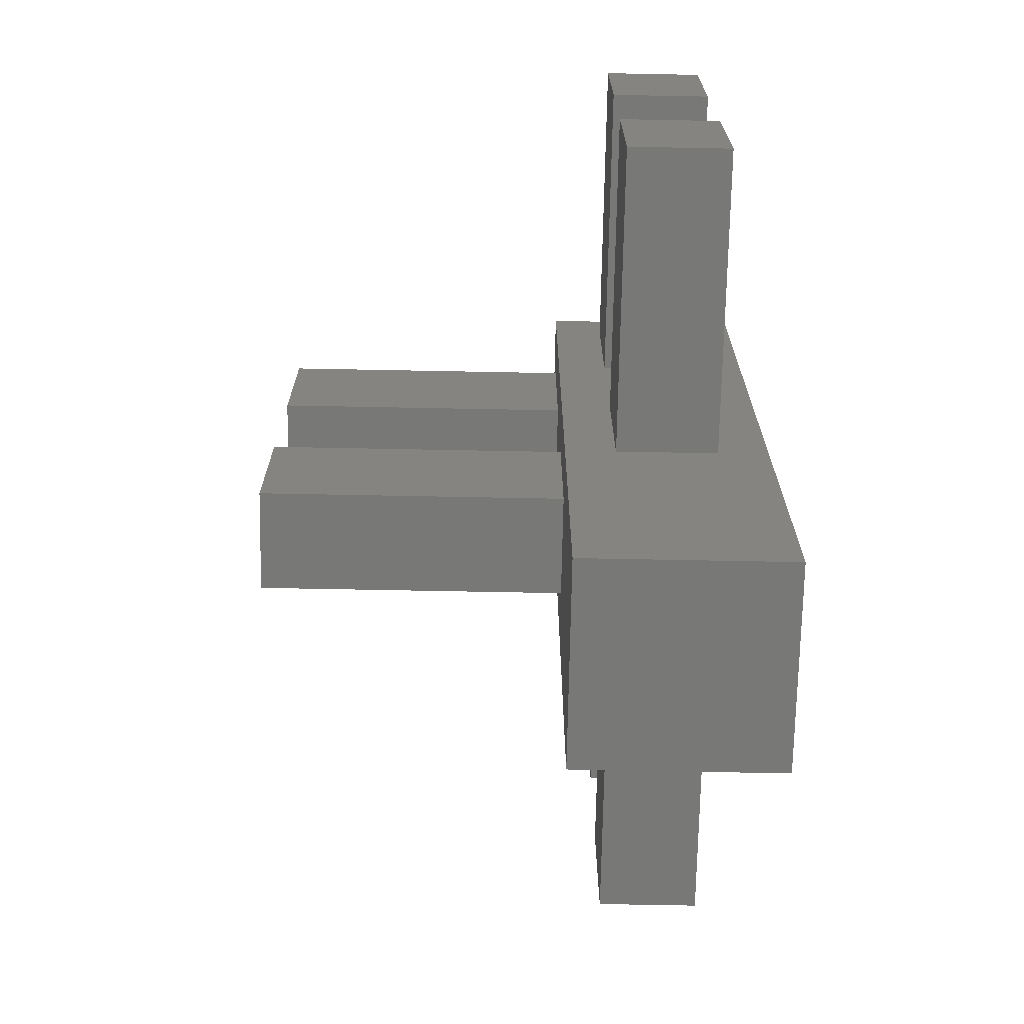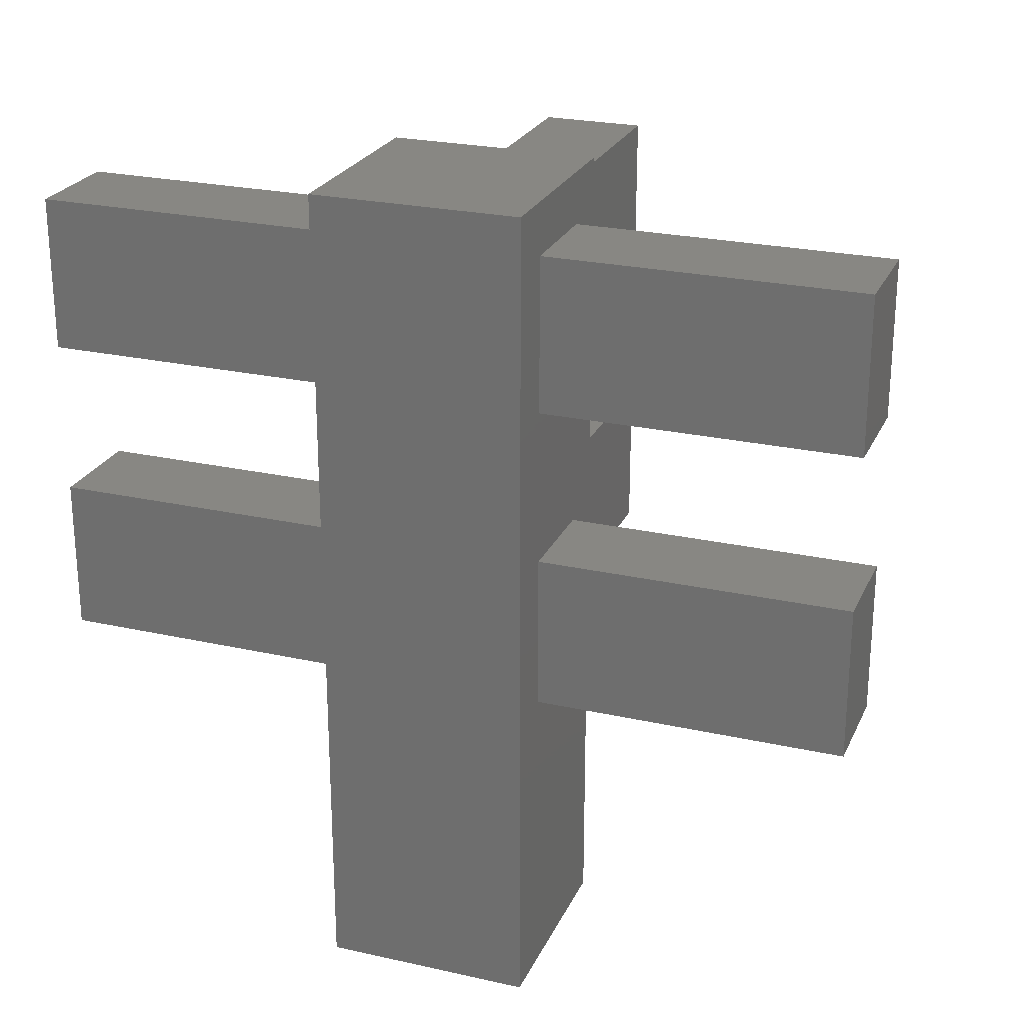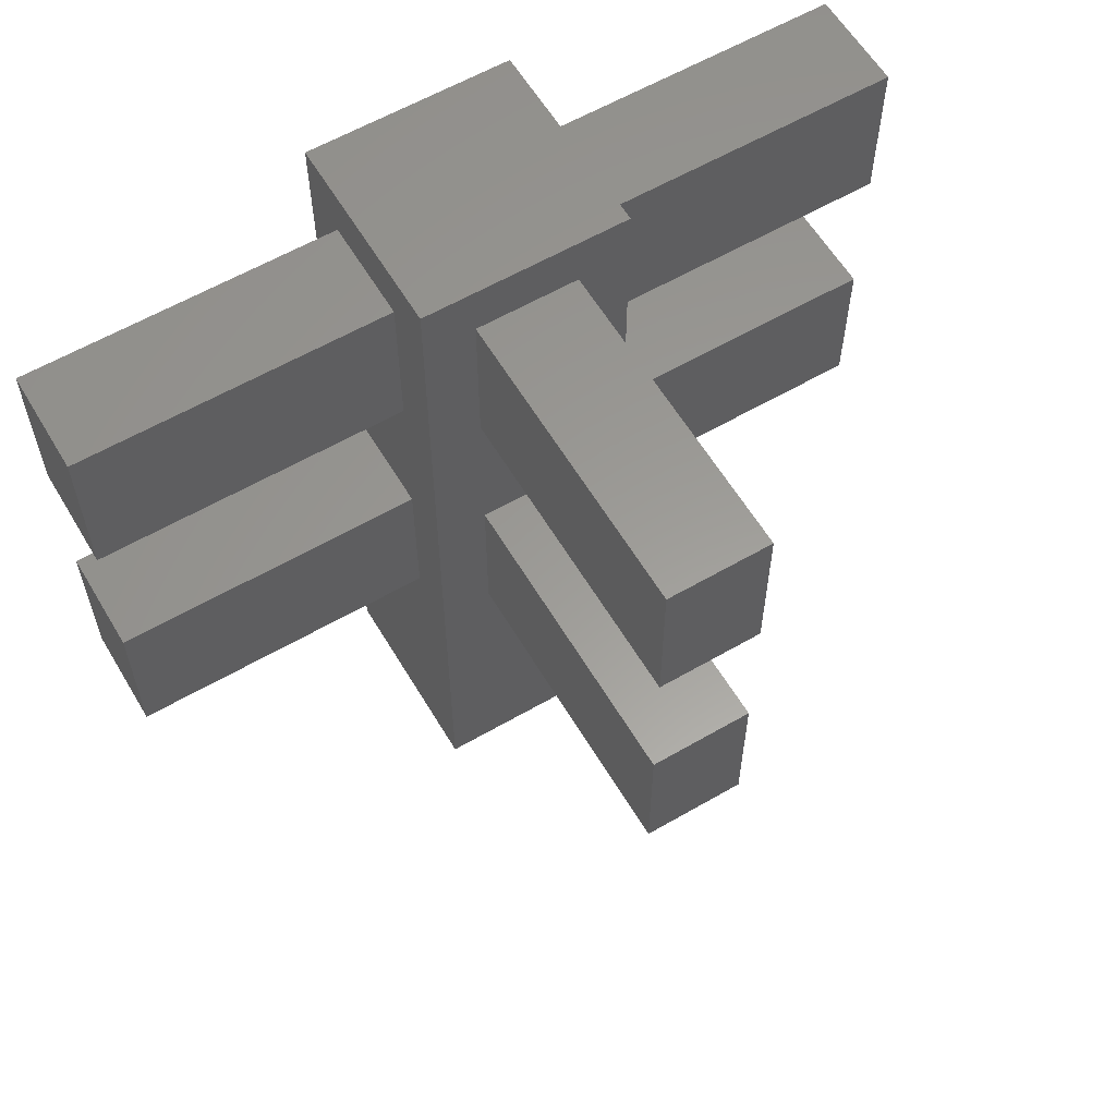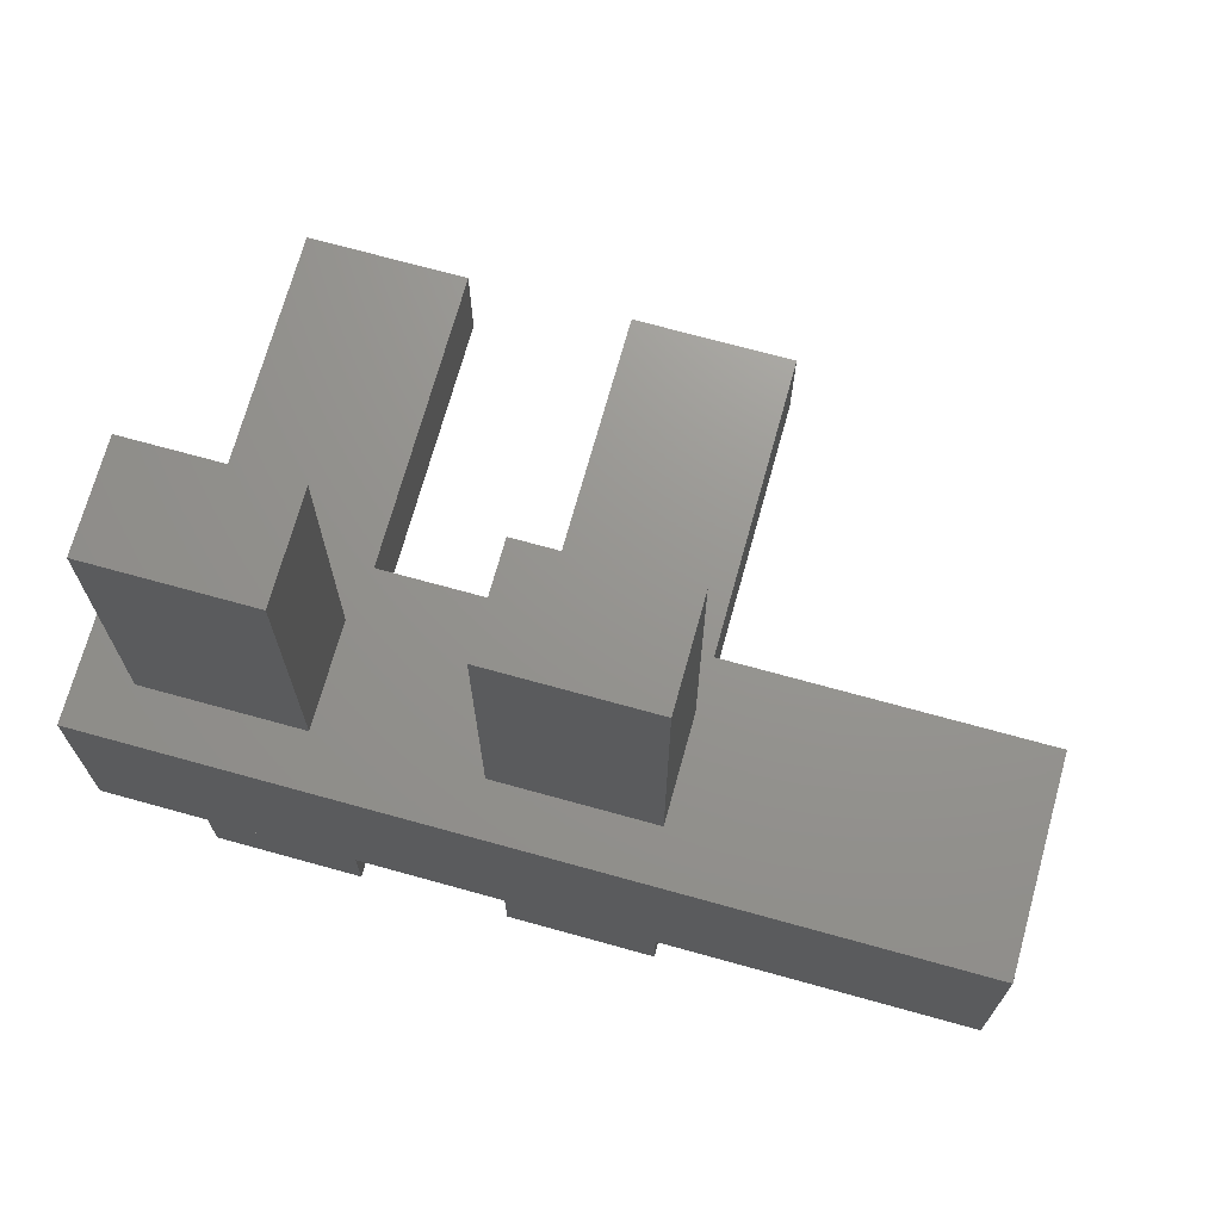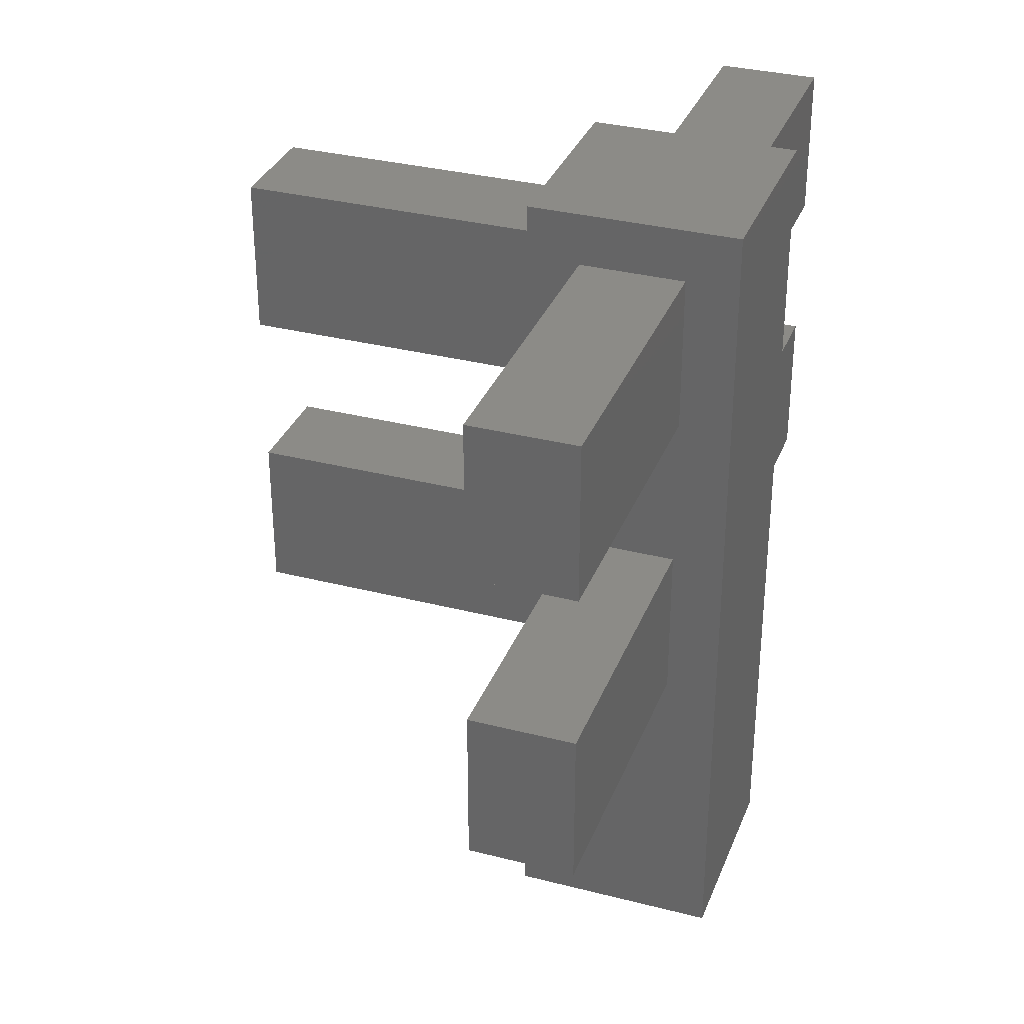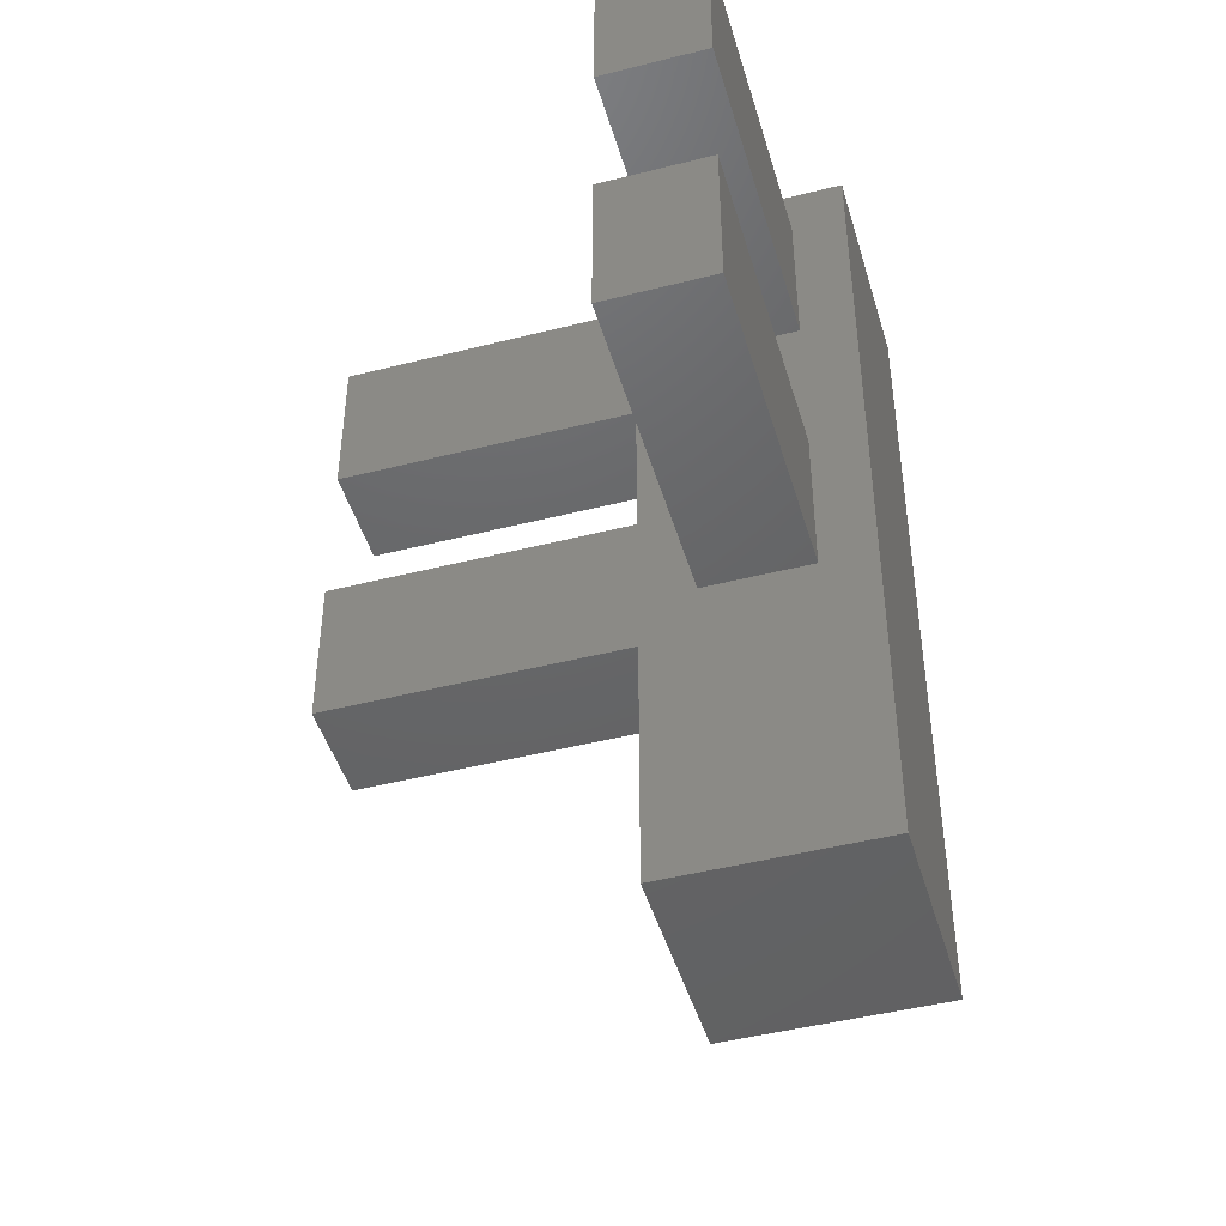
<metadata>
{"format":"stl","ext":"stl","renderer":"f3d","projection":"perspective","resolution":1024,"background":"white","views":[{"elev":-70.6,"azim":178.9,"up":"+Y"},{"elev":24.5,"azim":-69.8,"up":"+Y"},{"elev":59.9,"azim":59.3,"up":"+Y"},{"elev":70.8,"azim":-74.5,"up":"+Z"},{"elev":33.0,"azim":-160.5,"up":"+Y"},{"elev":-46.1,"azim":-163.8,"up":"+Y"}]}
</metadata>
<code>
# stl→obj: 56 verts, 84 faces
v 6.25 10 3.75
v 6.25 0 6.25
v 6.25 0 3.75
v 6.25 10 6.25
v 3.75 0 3.75
v 3.75 0 6.25
v 3.75 10 3.75
v 3.75 10 6.25
v 10 5.625 4.375
v 10 3.75 5.625
v 10 3.75 4.375
v 10 5.625 5.625
v 6.25 3.75 4.375
v 6.25 3.75 5.625
v 6.25 5.625 4.375
v 6.25 5.625 5.625
v 10 9.375 4.375
v 10 7.5 5.625
v 10 7.5 4.375
v 10 9.375 5.625
v 6.25 7.5 4.375
v 6.25 7.5 5.625
v 6.25 9.375 4.375
v 6.25 9.375 5.625
v 5.625 5.625 6.25
v 5.625 3.75 10
v 5.625 3.75 6.25
v 5.625 5.625 10
v 4.375 3.75 6.25
v 4.375 3.75 10
v 4.375 5.625 6.25
v 4.375 5.625 10
v 5.625 9.375 6.25
v 5.625 7.5 10
v 5.625 7.5 6.25
v 5.625 9.375 10
v 4.375 7.5 6.25
v 4.375 7.5 10
v 4.375 9.375 6.25
v 4.375 9.375 10
v 5.625 5.625 0
v 5.625 3.75 3.75
v 5.625 3.75 0
v 5.625 5.625 3.75
v 4.375 3.75 0
v 4.375 3.75 3.75
v 4.375 5.625 0
v 4.375 5.625 3.75
v 5.625 9.375 0
v 5.625 7.5 3.75
v 5.625 7.5 0
v 5.625 9.375 3.75
v 4.375 7.5 0
v 4.375 7.5 3.75
v 4.375 9.375 0
v 4.375 9.375 3.75
f 1 2 3
f 1 4 2
f 5 6 7
f 8 7 6
f 7 8 1
f 8 4 1
f 5 3 6
f 2 6 3
f 6 2 8
f 4 8 2
f 5 7 3
f 1 3 7
f 9 10 11
f 9 12 10
f 13 14 15
f 16 15 14
f 15 16 9
f 16 12 9
f 13 11 14
f 10 14 11
f 14 10 16
f 12 16 10
f 13 15 11
f 9 11 15
f 17 18 19
f 17 20 18
f 21 22 23
f 24 23 22
f 23 24 17
f 24 20 17
f 21 19 22
f 18 22 19
f 22 18 24
f 20 24 18
f 21 23 19
f 17 19 23
f 25 26 27
f 25 28 26
f 29 30 31
f 32 31 30
f 31 32 25
f 32 28 25
f 29 27 30
f 26 30 27
f 30 26 32
f 28 32 26
f 29 31 27
f 25 27 31
f 33 34 35
f 33 36 34
f 37 38 39
f 40 39 38
f 39 40 33
f 40 36 33
f 37 35 38
f 34 38 35
f 38 34 40
f 36 40 34
f 37 39 35
f 33 35 39
f 41 42 43
f 41 44 42
f 45 46 47
f 48 47 46
f 47 48 41
f 48 44 41
f 45 43 46
f 42 46 43
f 46 42 48
f 44 48 42
f 45 47 43
f 41 43 47
f 49 50 51
f 49 52 50
f 53 54 55
f 56 55 54
f 55 56 49
f 56 52 49
f 53 51 54
f 50 54 51
f 54 50 56
f 52 56 50
f 53 55 51
f 49 51 55

</code>
